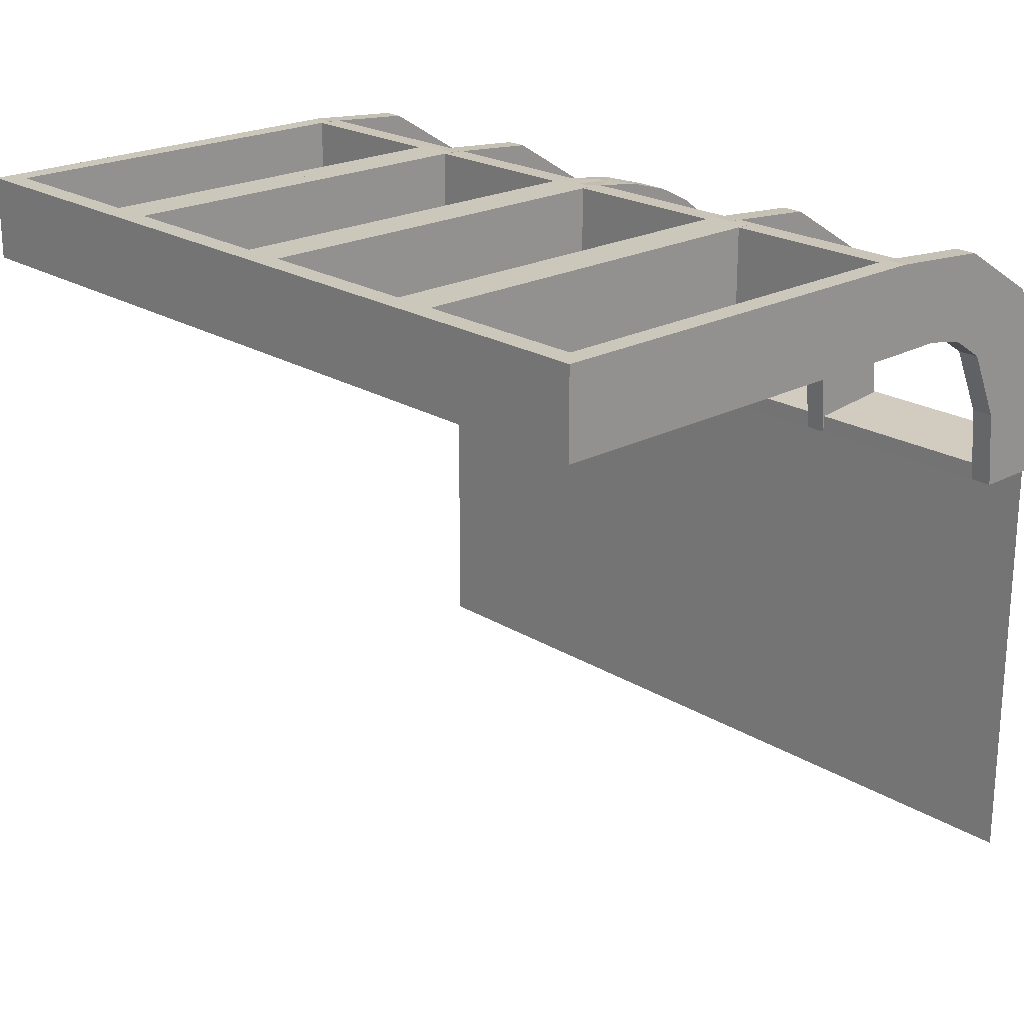
<metadata>
{"format":"obj","ext":"obj","renderer":"f3d","projection":"perspective","resolution":1024,"background":"white","views":[{"elev":21.7,"azim":47.0,"up":"+Y"}]}
</metadata>
<code>
v 0 0 -0.2861
v 0 0 -0.25
v 0 0 -0.1861
v 0 0.2796 -0.1157
v 0 0.1296 -0.2657
v 0 0.25 0
v 0 0.25 0.125
v 0 0.25 0.25
v 0 0.06937 -0.2805
v 0 0.225 0.125
v 0 0.225 0.25
v 0 0.1521 -0.1383
v 0 0.1891 -0.07522
v 0 -0.5 -0.25
v 0 0.2558 -0.1669
v 0 0.3 0
v 0 0.3 0.25
v 0 0.3 0.5
v 0 0.3 0.01389
v 0 0.275 0.125
v 0 0.275 0.25
v 0 0.1808 -0.2419
v 0 0.2944 -0.05548
v 0 0.2 0
v 0 0.2 0.25
v 0 0.2 0.5
v 0 0.2 0.01389
v 0 0.2229 -0.209
v 0 0.08911 -0.1752
v 0.475 0 -0.2861
v 0.475 0 -0.2361
v 0.475 0 -0.1861
v 0.475 0.1233 -0.2726
v 0.475 0.08746 -0.1782
v 0.475 0.25 0
v 0.475 0.25 0.2375
v 0.475 0.25 0.1188
v 0.475 0.1917 -0.1033
v 0.475 0.2008 -0.05719
v 0.475 0.225 0.2375
v 0.475 0.225 0.1188
v 0.475 0.2899 -0.1224
v 0.475 0.3 0
v 0.475 0.3 0.2375
v 0.475 0.3 0.475
v 0.475 0.2501 -0.003625
v 0.475 0.275 0.2375
v 0.475 0.275 0.1188
v 0.475 0.2295 -0.22
v 0.475 0.2003 -0.007251
v 0.475 0.1664 -0.1422
v 0.475 0.2 0
v 0.475 0.2 0.2375
v 0.475 0.2 0.475
v -0.3813 0.02499 -0.2354
v -0.3813 0.2246 -0.008806
v -0.3813 0.2493 -0.0111
v -0.3813 0.0227 -0.2107
v -0.3813 0.02728 -0.2602
v -0.3813 0.2741 -0.01339
v 0.125 0.3 0.5
v 0.125 0.3 0.475
v 0.125 0.2 0.5
v 0.125 0.2 0.475
v -0.225 0 -0.2861
v -0.225 0 -0.2361
v -0.225 0 -0.1861
v -0.225 0.1233 -0.2726
v -0.225 0.08746 -0.1782
v -0.225 0.25 0
v -0.225 0.25 0.2375
v -0.225 0.25 0.1188
v -0.225 0.1917 -0.1033
v -0.225 0.2008 -0.05719
v -0.225 0.225 0.2375
v -0.225 0.225 0.1188
v -0.225 0.2899 -0.1224
v -0.225 0.3 0
v -0.225 0.3 0.2375
v -0.225 0.3 0.475
v -0.225 0.2501 -0.003625
v -0.225 0.275 0.2375
v -0.225 0.275 0.1188
v -0.225 0.2295 -0.22
v -0.225 0.2003 -0.007251
v -0.225 0.1664 -0.1422
v -0.225 0.2 0
v -0.225 0.2 0.2375
v -0.225 0.2 0.475
v 0.1833 0.1999 -0.006515
v 0.1833 0.02041 -0.186
v 0.25 0 -0.2111
v 0.25 0 -0.2861
v 0.25 0 -0.2361
v 0.25 0 -0.1861
v 0.25 0 -0.2611
v 0.25 0.1233 -0.2726
v 0.25 0.08746 -0.1782
v 0.25 0.25 0
v 0.25 0.25 0.125
v 0.25 0.25 0.25
v 0.25 0.25 0.01389
v 0.25 0.1917 -0.1033
v 0.25 0.2008 -0.05719
v 0.25 0.225 0.125
v 0.25 0.225 0.25
v 0.25 0.2899 -0.1224
v 0.25 0.3 0
v 0.25 0.3 0.25
v 0.25 0.3 0.5
v 0.25 0.225 0.01389
v 0.25 0.2501 -0.003625
v 0.25 0.275 0.125
v 0.25 0.275 0.25
v 0.25 0.2295 -0.22
v 0.25 0.2003 -0.007251
v 0.25 0.1664 -0.1422
v 0.25 0.275 0.01389
v 0.25 0.2 0
v 0.25 0.2 0.25
v 0.25 0.2 0.5
v 0.25 0.2 0.01389
v -0.3417 0.1999 -0.006515
v -0.3417 0.02041 -0.186
v -0.275 0.25 0
v -0.275 0.25 0.2375
v -0.275 0.25 0.1188
v -0.275 0.225 0.2375
v -0.275 0.225 0.1188
v -0.275 0.3 0
v -0.275 0.3 0.2375
v -0.275 0.3 0.475
v -0.275 0.275 0.2375
v -0.275 0.275 0.1188
v -0.275 0.2 0
v -0.275 0.2 0.2375
v -0.275 0.2 0.475
v 0.2625 0.02499 -0.2354
v 0.2625 0.2246 -0.008806
v 0.2625 0.2988 -0.01568
v 0.2625 0.02957 -0.2849
v 0.2625 0.2493 -0.0111
v 0.2625 0.0227 -0.2107
v 0.2625 0.02728 -0.2602
v 0.2625 0.2741 -0.01339
v 0.375 0 -0.2111
v 0.375 0 -0.2361
v 0.375 0 -0.2611
v 0.375 0.25 0.01389
v 0.375 0.3 0.5
v 0.375 0.3 0.475
v 0.375 0.225 0.01389
v 0.375 0.275 0.01389
v 0.375 0.2 0.5
v 0.375 0.2 0.475
v 0.025 0.1865 -0.08288
v 0.025 0.2988 -0.01568
v 0.025 0.2528 -0.1716
v 0.025 0.08889 -0.2769
v 0.025 0.25 0
v 0.025 0.25 0.2375
v 0.025 0.25 0.1188
v 0.025 0.02957 -0.2849
v 0.025 0.225 0.2375
v 0.025 0.225 0.1188
v 0.025 0.1521 -0.1383
v 0.025 0.1999 -0.006515
v 0.025 0.1409 -0.2616
v 0.025 0.2755 -0.127
v 0.025 0.3 0
v 0.025 0.3 0.2375
v 0.025 0.3 0.475
v 0.025 0.1855 -0.2389
v 0.025 0.2908 -0.075
v 0.025 0.275 0.2375
v 0.025 0.275 0.1188
v 0.025 0.09678 -0.1726
v 0.025 0.2 0
v 0.025 0.2 0.2375
v 0.025 0.2 0.475
v 0.025 0.02041 -0.186
v 0.025 0.2229 -0.209
v -0.5 0 -0.2861
v -0.5 0 -0.2361
v -0.5 0 -0.25
v -0.5 0 -0.1861
v -0.5 0.02499 -0.2354
v -0.5 0.1233 -0.2726
v -0.5 0.2988 -0.01568
v -0.5 0.08746 -0.1782
v -0.5 0.25 0
v -0.5 0.25 0.125
v -0.5 0.25 0.25
v -0.5 0.25 0.01389
v -0.5 0.02957 -0.2849
v -0.5 0.1917 -0.1033
v -0.5 0.2008 -0.05719
v -0.5 0.2493 -0.0111
v -0.5 0.225 0.125
v -0.5 0.225 0.25
v -0.5 0.1999 -0.006515
v -0.5 -0.5 -0.25
v -0.5 0.2899 -0.1224
v -0.5 0.3 0
v -0.5 0.3 0.25
v -0.5 0.3 0.5
v -0.5 0.3 0.01389
v -0.5 0.2501 -0.003625
v -0.5 0.275 0.125
v -0.5 0.275 0.25
v -0.5 0.2295 -0.22
v -0.5 0.2003 -0.007251
v -0.5 0.1664 -0.1422
v -0.5 0.2 0
v -0.5 0.2 0.25
v -0.5 0.2 0.5
v -0.5 0.2 0.01389
v -0.5 0.02041 -0.186
v 0.5 0 -0.2861
v 0.5 0 -0.2361
v 0.5 0 -0.25
v 0.5 0 -0.1861
v 0.5 0.02499 -0.2354
v 0.5 0.1233 -0.2726
v 0.5 0.2988 -0.01568
v 0.5 0.08746 -0.1782
v 0.5 0.25 0
v 0.5 0.25 0.125
v 0.5 0.25 0.25
v 0.5 0.25 0.01389
v 0.5 0.02957 -0.2849
v 0.5 0.1917 -0.1033
v 0.5 0.2008 -0.05719
v 0.5 0.2493 -0.0111
v 0.5 0.225 0.125
v 0.5 0.225 0.25
v 0.5 0.1999 -0.006515
v 0.5 -0.5 -0.25
v 0.5 0.2899 -0.1224
v 0.5 0.3 0
v 0.5 0.3 0.25
v 0.5 0.3 0.5
v 0.5 0.3 0.01389
v 0.5 0.2501 -0.003625
v 0.5 0.275 0.125
v 0.5 0.275 0.25
v 0.5 0.2295 -0.22
v 0.5 0.2003 -0.007251
v 0.5 0.1664 -0.1422
v 0.5 0.2 0
v 0.5 0.2 0.25
v 0.5 0.2 0.5
v 0.5 0.2 0.01389
v 0.5 0.02041 -0.186
v -0.025 0.1865 -0.08288
v -0.025 0.2988 -0.01568
v -0.025 0.2528 -0.1716
v -0.025 0.08889 -0.2769
v -0.025 0.25 0
v -0.025 0.25 0.2375
v -0.025 0.25 0.1188
v -0.025 0.02957 -0.2849
v -0.025 0.225 0.2375
v -0.025 0.225 0.1188
v -0.025 0.1521 -0.1383
v -0.025 0.1999 -0.006515
v -0.025 0.1409 -0.2616
v -0.025 0.2755 -0.127
v -0.025 0.3 0
v -0.025 0.3 0.2375
v -0.025 0.3 0.475
v -0.025 0.1855 -0.2389
v -0.025 0.2908 -0.075
v -0.025 0.275 0.2375
v -0.025 0.275 0.1188
v -0.025 0.09678 -0.1726
v -0.025 0.2 0
v -0.025 0.2 0.2375
v -0.025 0.2 0.475
v -0.025 0.02041 -0.186
v -0.025 0.2229 -0.209
v -0.375 0 -0.2111
v -0.375 0 -0.2361
v -0.375 0 -0.2611
v -0.375 0.25 0.01389
v -0.375 0.3 0.5
v -0.375 0.3 0.475
v -0.375 0.225 0.01389
v -0.375 0.275 0.01389
v -0.375 0.2 0.5
v -0.375 0.2 0.475
v -0.2625 0.02499 -0.2354
v -0.2625 0.2246 -0.008806
v -0.2625 0.2988 -0.01568
v -0.2625 0.02957 -0.2849
v -0.2625 0.2493 -0.0111
v -0.2625 0.0227 -0.2107
v -0.2625 0.02728 -0.2602
v -0.2625 0.2741 -0.01339
v 0.275 0.25 0
v 0.275 0.25 0.2375
v 0.275 0.25 0.1188
v 0.275 0.225 0.2375
v 0.275 0.225 0.1188
v 0.275 0.3 0
v 0.275 0.3 0.2375
v 0.275 0.3 0.475
v 0.275 0.275 0.2375
v 0.275 0.275 0.1188
v 0.275 0.2 0
v 0.275 0.2 0.2375
v 0.275 0.2 0.475
v 0.3417 0.1999 -0.006515
v 0.3417 0.02041 -0.186
v -0.25 0 -0.2111
v -0.25 0 -0.2861
v -0.25 0 -0.2361
v -0.25 0 -0.1861
v -0.25 0 -0.2611
v -0.25 0.1233 -0.2726
v -0.25 0.08746 -0.1782
v -0.25 0.25 0
v -0.25 0.25 0.125
v -0.25 0.25 0.25
v -0.25 0.25 0.01389
v -0.25 0.1917 -0.1033
v -0.25 0.2008 -0.05719
v -0.25 0.225 0.125
v -0.25 0.225 0.25
v -0.25 0.2899 -0.1224
v -0.25 0.3 0
v -0.25 0.3 0.25
v -0.25 0.3 0.5
v -0.25 0.225 0.01389
v -0.25 0.2501 -0.003625
v -0.25 0.275 0.125
v -0.25 0.275 0.25
v -0.25 0.2295 -0.22
v -0.25 0.2003 -0.007251
v -0.25 0.1664 -0.1422
v -0.25 0.275 0.01389
v -0.25 0.2 0
v -0.25 0.2 0.25
v -0.25 0.2 0.5
v -0.25 0.2 0.01389
v -0.1833 0.1999 -0.006515
v -0.1833 0.02041 -0.186
v 0.225 0 -0.2861
v 0.225 0 -0.2361
v 0.225 0 -0.1861
v 0.225 0.1233 -0.2726
v 0.225 0.08746 -0.1782
v 0.225 0.25 0
v 0.225 0.25 0.2375
v 0.225 0.25 0.1188
v 0.225 0.1917 -0.1033
v 0.225 0.2008 -0.05719
v 0.225 0.225 0.2375
v 0.225 0.225 0.1188
v 0.225 0.2899 -0.1224
v 0.225 0.3 0
v 0.225 0.3 0.2375
v 0.225 0.3 0.475
v 0.225 0.2501 -0.003625
v 0.225 0.275 0.2375
v 0.225 0.275 0.1188
v 0.225 0.2295 -0.22
v 0.225 0.2003 -0.007251
v 0.225 0.1664 -0.1422
v 0.225 0.2 0
v 0.225 0.2 0.2375
v 0.225 0.2 0.475
v -0.125 0.3 0.5
v -0.125 0.3 0.475
v -0.125 0.2 0.5
v -0.125 0.2 0.475
v 0.3813 0.02499 -0.2354
v 0.3813 0.2246 -0.008806
v 0.3813 0.2493 -0.0111
v 0.3813 0.0227 -0.2107
v 0.3813 0.02728 -0.2602
v 0.3813 0.2741 -0.01339
v -0.475 0 -0.2861
v -0.475 0 -0.2361
v -0.475 0 -0.1861
v -0.475 0.1233 -0.2726
v -0.475 0.08746 -0.1782
v -0.475 0.25 0
v -0.475 0.25 0.2375
v -0.475 0.25 0.1188
v -0.475 0.1917 -0.1033
v -0.475 0.2008 -0.05719
v -0.475 0.225 0.2375
v -0.475 0.225 0.1188
v -0.475 0.2899 -0.1224
v -0.475 0.3 0
v -0.475 0.3 0.2375
v -0.475 0.3 0.475
v -0.475 0.2501 -0.003625
v -0.475 0.275 0.2375
v -0.475 0.275 0.1188
v -0.475 0.2295 -0.22
v -0.475 0.2003 -0.007251
v -0.475 0.1664 -0.1422
v -0.475 0.2 0
v -0.475 0.2 0.2375
v -0.475 0.2 0.475
f 14 202 185
f 14 185 2
f 184 183 188
f 190 184 188
f 184 190 186
f 188 213 190
f 213 188 211
f 196 213 203
f 211 203 213
f 197 196 203
f 208 212 197
f 203 208 197
f 208 203 204
f 203 395 396
f 395 203 211
f 183 383 386
f 188 386 402
f 403 212 208
f 204 396 399
f 196 391 404
f 391 196 197
f 212 403 392
f 385 186 190
f 213 404 387
f 384 383 183
f 184 186 385
f 384 386 383
f 387 386 384
f 384 385 387
f 386 387 404
f 404 402 386
f 391 395 404
f 402 404 395
f 392 395 391
f 399 392 403
f 395 392 399
f 399 396 395
f 203 396 204
f 395 211 402
f 183 386 188
f 188 402 211
f 403 208 399
f 204 399 208
f 196 404 213
f 391 197 392
f 212 392 197
f 385 190 387
f 213 387 190
f 384 183 184
f 184 385 384
f 317 316 320
f 321 317 320
f 317 321 318
f 320 340 321
f 340 320 338
f 326 340 330
f 338 330 340
f 327 326 330
f 335 339 327
f 330 335 327
f 335 330 331
f 330 77 78
f 77 330 338
f 316 65 68
f 320 68 84
f 85 339 335
f 331 78 81
f 326 73 86
f 73 326 327
f 339 85 74
f 67 318 321
f 340 86 69
f 66 65 316
f 317 318 67
f 66 68 65
f 69 68 66
f 66 67 69
f 68 69 86
f 86 84 68
f 73 77 86
f 84 86 77
f 74 77 73
f 81 74 85
f 77 74 81
f 81 78 77
f 330 78 331
f 77 338 84
f 316 68 320
f 320 84 338
f 85 335 81
f 331 81 335
f 326 86 340
f 73 327 74
f 339 74 327
f 67 321 69
f 340 69 321
f 66 316 317
f 317 67 66
f 347 280 3
f 3 280 29
f 265 12 276
f 124 347 186
f 3 186 347
f 186 218 124
f 12 265 255
f 13 255 266
f 346 27 266
f 217 123 201
f 123 217 345
f 27 346 345
f 346 123 345
f 1 9 262
f 316 1 262
f 267 258 5
f 5 22 267
f 183 316 295
f 22 28 272
f 257 281 28
f 15 4 268
f 4 23 273
f 23 19 256
f 294 256 19
f 294 207 189
f 294 19 207
f 9 3 29
f 22 29 12
f 3 9 1
f 29 22 5
f 5 9 29
f 22 12 28
f 15 28 12
f 12 13 15
f 13 27 23
f 23 4 13
f 289 341 325
f 285 325 334
f 334 27 345
f 288 334 345
f 325 27 334
f 341 19 325
f 27 325 19
f 207 19 341
f 194 285 288
f 345 217 288
f 217 194 288
f 207 289 194
f 285 194 289
f 341 289 207
f 319 284 283
f 317 283 282
f 184 186 282
f 315 282 186
f 283 184 282
f 183 184 284
f 283 284 184
f 316 183 284
f 317 315 3
f 186 3 315
f 1 317 3
f 316 319 1
f 317 1 319
f 299 60 57
f 296 57 56
f 56 201 123
f 198 201 56
f 60 189 198
f 198 57 60
f 57 198 56
f 294 189 60
f 123 293 56
f 266 293 346
f 123 346 293
f 296 293 266
f 294 60 299
f 294 299 256
f 296 256 299
f 256 296 266
f 273 256 266
f 266 255 273
f 257 265 281
f 257 268 255
f 265 257 255
f 265 276 272
f 258 276 280
f 280 262 258
f 258 267 276
f 281 265 272
f 59 298 292
f 55 292 297
f 297 280 347
f 347 124 297
f 292 280 297
f 298 295 262
f 262 292 298
f 292 262 280
f 59 295 298
f 58 124 218
f 187 58 218
f 187 59 55
f 59 187 195
f 187 55 58
f 295 59 195
f 218 186 184
f 187 184 183
f 183 195 187
f 184 187 218
f 194 201 198
f 217 201 194
f 198 189 207
f 194 198 207
f 280 276 29
f 12 29 276
f 12 255 13
f 13 266 27
f 9 258 262
f 316 262 295
f 258 9 5
f 22 272 267
f 183 295 195
f 28 281 272
f 257 28 15
f 15 268 257
f 4 273 268
f 23 256 273
f 13 4 15
f 27 19 23
f 289 325 285
f 285 334 288
f 319 283 317
f 317 282 315
f 316 284 319
f 299 57 296
f 296 56 293
f 255 268 273
f 276 267 272
f 59 292 55
f 55 297 58
f 124 58 297
f 26 18 373
f 333 344 375
f 89 80 374
f 271 279 376
f 269 270 16
f 18 17 271
f 18 271 373
f 373 271 374
f 79 78 331
f 373 80 333
f 332 333 80
f 374 80 373
f 11 10 7
f 8 7 20
f 6 16 20
f 17 20 16
f 7 6 20
f 24 6 10
f 7 10 6
f 25 24 10
f 21 17 18
f 8 21 18
f 26 11 8
f 11 26 25
f 26 8 18
f 21 20 17
f 328 329 324
f 323 324 337
f 337 333 332
f 336 337 332
f 324 333 337
f 329 344 324
f 333 324 344
f 343 344 329
f 322 323 336
f 332 331 336
f 331 322 336
f 342 343 328
f 343 329 328
f 328 322 342
f 328 323 322
f 75 76 72
f 71 72 83
f 70 78 83
f 79 83 78
f 72 70 83
f 87 70 76
f 72 76 70
f 88 87 76
f 82 79 80
f 71 82 80
f 88 76 75
f 88 75 89
f 71 89 75
f 89 71 80
f 82 83 79
f 264 263 260
f 261 260 274
f 274 271 270
f 275 274 270
f 260 271 274
f 263 278 279
f 271 260 279
f 260 263 279
f 259 261 275
f 270 269 275
f 269 259 275
f 277 278 264
f 259 277 264
f 277 24 278
f 26 279 25
f 26 375 279
f 375 376 279
f 88 343 342
f 375 344 89
f 343 88 89
f 376 375 89
f 70 87 342
f 78 70 322
f 6 24 277
f 16 6 259
f 26 373 375
f 333 375 373
f 89 374 376
f 271 376 374
f 270 17 16
f 17 270 271
f 79 331 332
f 332 80 79
f 11 7 8
f 8 20 21
f 25 10 11
f 328 324 323
f 323 337 336
f 75 72 71
f 71 83 82
f 264 260 261
f 261 274 275
f 278 263 264
f 259 264 261
f 24 25 278
f 279 278 25
f 88 342 87
f 343 89 344
f 70 342 322
f 78 322 331
f 6 277 259
f 16 259 269
f 344 333 286
f 206 216 290
f 407 398 287
f 132 137 291
f 130 131 331
f 333 332 132
f 333 132 286
f 286 132 287
f 397 396 204
f 286 398 206
f 205 206 398
f 287 398 286
f 329 328 323
f 324 323 337
f 322 331 336
f 332 336 331
f 323 322 336
f 342 322 328
f 323 328 322
f 343 342 328
f 337 332 333
f 324 337 333
f 344 329 324
f 329 344 343
f 344 324 333
f 337 336 332
f 199 200 192
f 192 193 210
f 210 206 205
f 209 210 205
f 193 206 210
f 200 216 193
f 206 193 216
f 215 216 200
f 191 192 209
f 205 204 209
f 204 191 209
f 214 215 199
f 215 200 199
f 199 191 214
f 199 192 191
f 393 394 390
f 389 390 401
f 388 396 401
f 397 401 396
f 390 388 401
f 405 388 394
f 390 394 388
f 406 405 394
f 400 397 398
f 389 400 398
f 406 394 393
f 406 393 407
f 389 407 393
f 407 389 398
f 400 401 397
f 129 128 126
f 127 126 133
f 133 132 131
f 134 133 131
f 126 132 133
f 128 136 137
f 132 126 137
f 126 128 137
f 125 127 134
f 131 130 134
f 130 125 134
f 135 136 129
f 129 125 135
f 129 127 125
f 135 342 136
f 344 137 343
f 344 290 137
f 290 291 137
f 406 215 214
f 290 216 407
f 215 406 407
f 291 290 407
f 388 405 214
f 396 388 191
f 322 342 135
f 331 322 125
f 344 286 290
f 206 290 286
f 407 287 291
f 132 291 287
f 131 332 331
f 332 131 132
f 397 204 205
f 205 398 397
f 329 323 324
f 323 336 337
f 343 328 329
f 200 193 192
f 192 210 209
f 393 390 389
f 389 401 400
f 129 126 127
f 127 133 134
f 136 128 129
f 342 343 136
f 137 136 343
f 406 214 405
f 215 407 216
f 388 214 191
f 396 191 204
f 322 135 125
f 331 125 130
f 14 238 221
f 14 221 2
f 220 219 224
f 226 220 224
f 220 226 222
f 224 249 226
f 249 224 247
f 232 249 239
f 247 239 249
f 233 232 239
f 244 248 233
f 239 244 233
f 244 239 240
f 239 42 43
f 42 239 247
f 219 30 33
f 224 33 49
f 50 248 244
f 240 43 46
f 232 38 51
f 38 232 233
f 248 50 39
f 32 222 226
f 249 51 34
f 31 30 219
f 220 222 32
f 31 33 30
f 34 33 31
f 31 32 34
f 33 34 51
f 51 49 33
f 38 42 51
f 49 51 42
f 39 42 38
f 46 39 50
f 42 39 46
f 46 43 42
f 239 43 240
f 42 247 49
f 219 33 224
f 224 49 247
f 50 244 46
f 240 46 244
f 232 51 249
f 38 233 39
f 248 39 233
f 32 226 34
f 249 34 226
f 31 219 220
f 220 32 31
f 94 93 97
f 98 94 97
f 94 98 95
f 97 117 98
f 117 97 115
f 103 117 107
f 115 107 117
f 104 103 107
f 112 116 104
f 107 112 104
f 112 107 108
f 107 360 361
f 360 107 115
f 93 348 351
f 97 351 367
f 368 116 112
f 108 361 364
f 103 356 369
f 356 103 104
f 116 368 357
f 350 95 98
f 117 369 352
f 349 348 93
f 94 95 350
f 349 351 348
f 352 351 349
f 349 350 352
f 351 352 369
f 369 367 351
f 356 360 369
f 367 369 360
f 357 360 356
f 364 357 368
f 360 357 364
f 364 361 360
f 107 361 108
f 360 115 367
f 93 351 97
f 97 367 115
f 368 112 364
f 108 364 112
f 103 369 117
f 356 104 357
f 116 357 104
f 350 98 352
f 117 352 98
f 349 93 94
f 94 350 349
f 91 181 3
f 3 181 29
f 166 12 177
f 314 91 222
f 3 222 91
f 222 254 314
f 12 166 156
f 13 156 167
f 90 27 167
f 253 313 237
f 313 253 122
f 27 90 122
f 90 313 122
f 1 9 163
f 93 1 163
f 168 159 5
f 5 22 168
f 219 93 141
f 22 28 173
f 158 182 28
f 15 4 169
f 4 23 174
f 23 19 157
f 140 157 19
f 140 243 225
f 140 19 243
f 9 3 29
f 22 29 12
f 3 9 1
f 29 22 5
f 5 9 29
f 22 12 28
f 15 28 12
f 12 13 15
f 13 27 23
f 23 4 13
f 153 118 102
f 149 102 111
f 111 27 122
f 152 111 122
f 102 27 111
f 118 19 102
f 27 102 19
f 243 19 118
f 230 149 152
f 122 253 152
f 253 230 152
f 243 153 230
f 149 230 153
f 118 153 243
f 96 148 147
f 94 147 146
f 220 222 146
f 92 146 222
f 147 220 146
f 219 220 148
f 147 148 220
f 93 219 148
f 94 92 3
f 222 3 92
f 1 94 3
f 93 96 1
f 94 1 96
f 145 382 379
f 142 379 378
f 378 237 313
f 234 237 378
f 382 225 234
f 234 379 382
f 379 234 378
f 140 225 382
f 313 139 378
f 167 139 90
f 313 90 139
f 142 139 167
f 140 382 145
f 140 145 157
f 142 157 145
f 157 142 167
f 174 157 167
f 167 156 174
f 158 166 182
f 158 169 156
f 166 158 156
f 166 177 173
f 159 177 181
f 181 163 159
f 159 168 177
f 182 166 173
f 381 144 138
f 377 138 143
f 143 181 91
f 91 314 143
f 138 181 143
f 144 141 163
f 163 138 144
f 138 163 181
f 381 141 144
f 380 314 254
f 223 380 254
f 223 381 377
f 381 223 231
f 223 377 380
f 141 381 231
f 254 222 220
f 223 220 219
f 219 231 223
f 220 223 254
f 230 237 234
f 253 237 230
f 234 225 243
f 230 234 243
f 181 177 29
f 12 29 177
f 12 156 13
f 13 167 27
f 9 159 163
f 93 163 141
f 159 9 5
f 22 173 168
f 219 141 231
f 28 182 173
f 158 28 15
f 15 169 158
f 4 174 169
f 23 157 174
f 13 4 15
f 27 19 23
f 153 102 149
f 149 111 152
f 96 147 94
f 94 146 92
f 93 148 96
f 145 379 142
f 142 378 139
f 156 169 174
f 177 168 173
f 381 138 377
f 377 143 380
f 314 380 143
f 26 18 61
f 110 121 63
f 372 363 62
f 172 180 64
f 170 171 16
f 18 17 172
f 18 172 61
f 61 172 62
f 362 361 108
f 61 363 110
f 109 110 363
f 62 363 61
f 11 10 7
f 8 7 20
f 6 16 20
f 17 20 16
f 7 6 20
f 24 6 10
f 7 10 6
f 25 24 10
f 21 17 18
f 8 21 18
f 26 11 8
f 11 26 25
f 26 8 18
f 21 20 17
f 105 106 101
f 100 101 114
f 114 110 109
f 113 114 109
f 101 110 114
f 106 121 101
f 110 101 121
f 120 121 106
f 99 100 113
f 109 108 113
f 108 99 113
f 119 120 105
f 120 106 105
f 105 99 119
f 105 100 99
f 358 359 355
f 354 355 366
f 353 361 366
f 362 366 361
f 355 353 366
f 370 353 359
f 355 359 353
f 371 370 359
f 365 362 363
f 354 365 363
f 371 359 358
f 371 358 372
f 354 372 358
f 372 354 363
f 365 366 362
f 165 164 161
f 162 161 175
f 175 172 171
f 176 175 171
f 161 172 175
f 164 179 180
f 172 161 180
f 161 164 180
f 160 162 176
f 171 170 176
f 170 160 176
f 178 179 165
f 160 178 165
f 178 24 179
f 26 180 25
f 26 63 180
f 63 64 180
f 371 120 119
f 63 121 372
f 120 371 372
f 64 63 372
f 353 370 119
f 361 353 99
f 6 24 178
f 16 6 160
f 26 61 63
f 110 63 61
f 372 62 64
f 172 64 62
f 171 17 16
f 17 171 172
f 362 108 109
f 109 363 362
f 11 7 8
f 8 20 21
f 25 10 11
f 105 101 100
f 100 114 113
f 358 355 354
f 354 366 365
f 165 161 162
f 162 175 176
f 179 164 165
f 160 165 162
f 24 25 179
f 180 179 25
f 371 119 370
f 120 372 121
f 353 119 99
f 361 99 108
f 6 178 160
f 16 160 170
f 121 110 150
f 242 252 154
f 54 45 151
f 307 312 155
f 305 306 108
f 110 109 307
f 110 307 150
f 150 307 151
f 44 43 240
f 150 45 242
f 241 242 45
f 151 45 150
f 106 105 100
f 101 100 114
f 99 108 113
f 109 113 108
f 100 99 113
f 119 99 105
f 100 105 99
f 120 119 105
f 114 109 110
f 101 114 110
f 121 106 101
f 106 121 120
f 121 101 110
f 114 113 109
f 235 236 228
f 228 229 246
f 246 242 241
f 245 246 241
f 229 242 246
f 236 252 229
f 242 229 252
f 251 252 236
f 227 228 245
f 241 240 245
f 240 227 245
f 250 251 235
f 251 236 235
f 235 227 250
f 235 228 227
f 40 41 37
f 36 37 48
f 35 43 48
f 44 48 43
f 37 35 48
f 52 35 41
f 37 41 35
f 53 52 41
f 47 44 45
f 36 47 45
f 53 41 40
f 53 40 54
f 36 54 40
f 54 36 45
f 47 48 44
f 304 303 301
f 302 301 308
f 308 307 306
f 309 308 306
f 301 307 308
f 303 311 312
f 307 301 312
f 301 303 312
f 300 302 309
f 306 305 309
f 305 300 309
f 310 311 304
f 304 300 310
f 304 302 300
f 310 119 311
f 121 312 120
f 121 154 312
f 154 155 312
f 53 251 250
f 154 252 54
f 251 53 54
f 155 154 54
f 35 52 250
f 43 35 227
f 99 119 310
f 108 99 300
f 121 150 154
f 242 154 150
f 54 151 155
f 307 155 151
f 306 109 108
f 109 306 307
f 44 240 241
f 241 45 44
f 106 100 101
f 100 113 114
f 120 105 106
f 236 229 228
f 228 246 245
f 40 37 36
f 36 48 47
f 304 301 302
f 302 308 309
f 311 303 304
f 119 120 311
f 312 311 120
f 53 250 52
f 251 54 252
f 35 250 227
f 43 227 240
f 99 310 300
f 108 300 305

</code>
